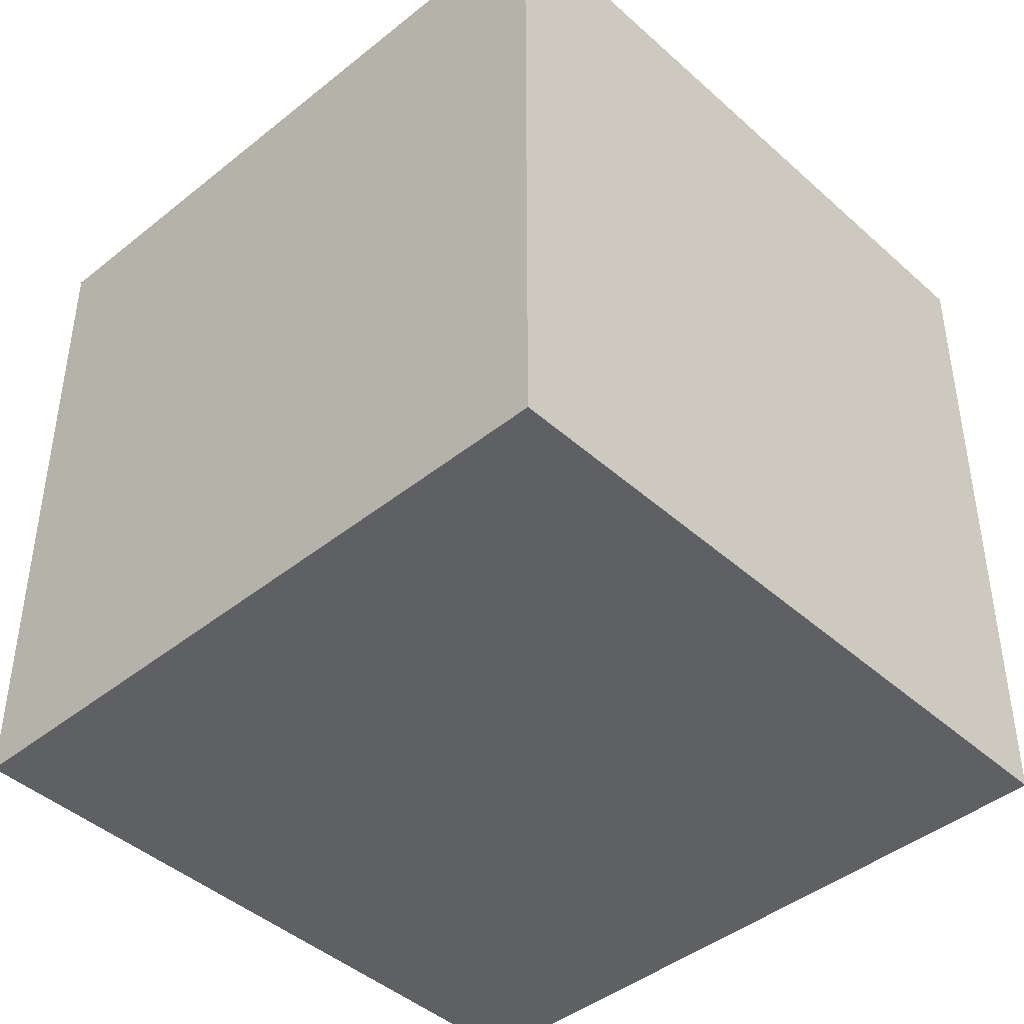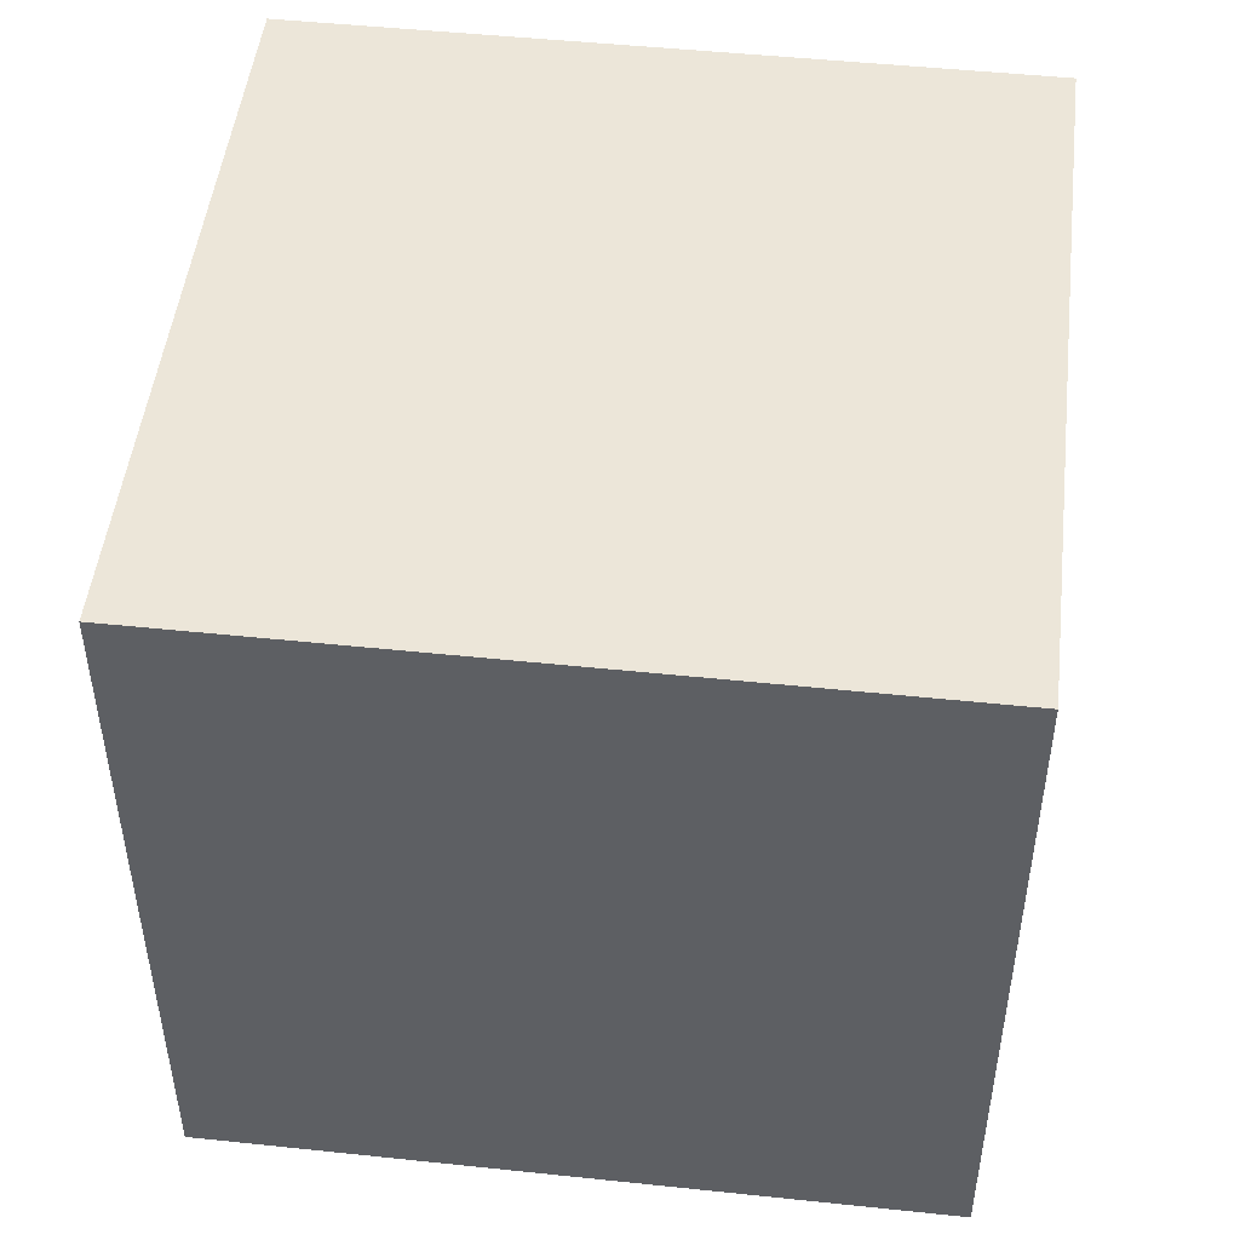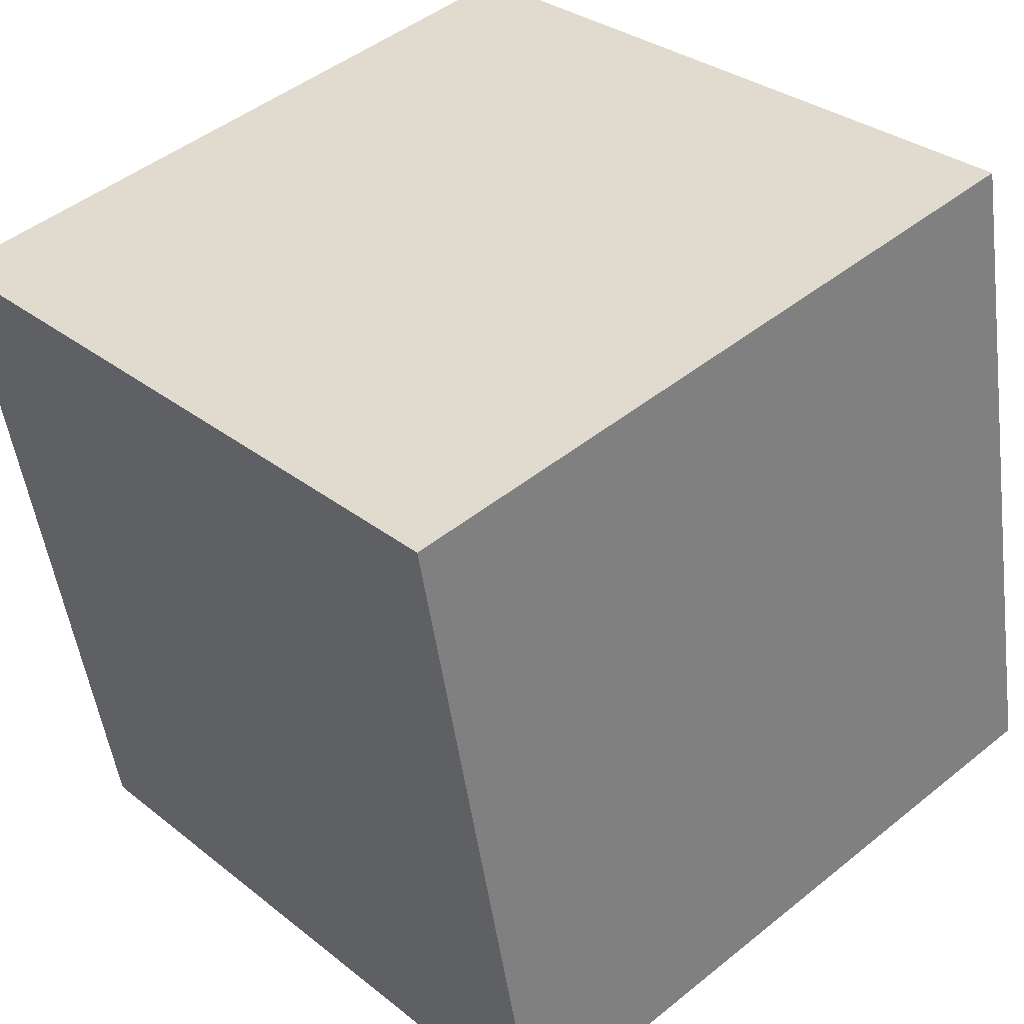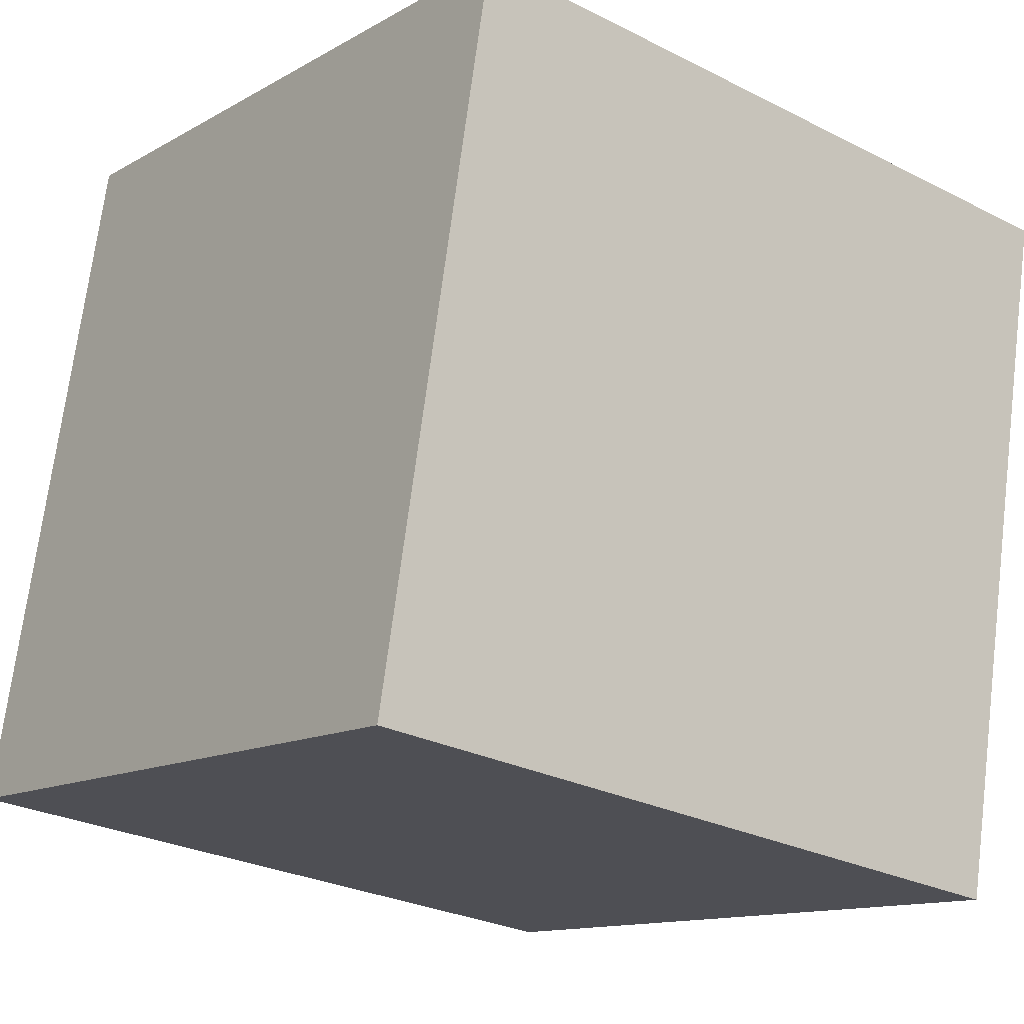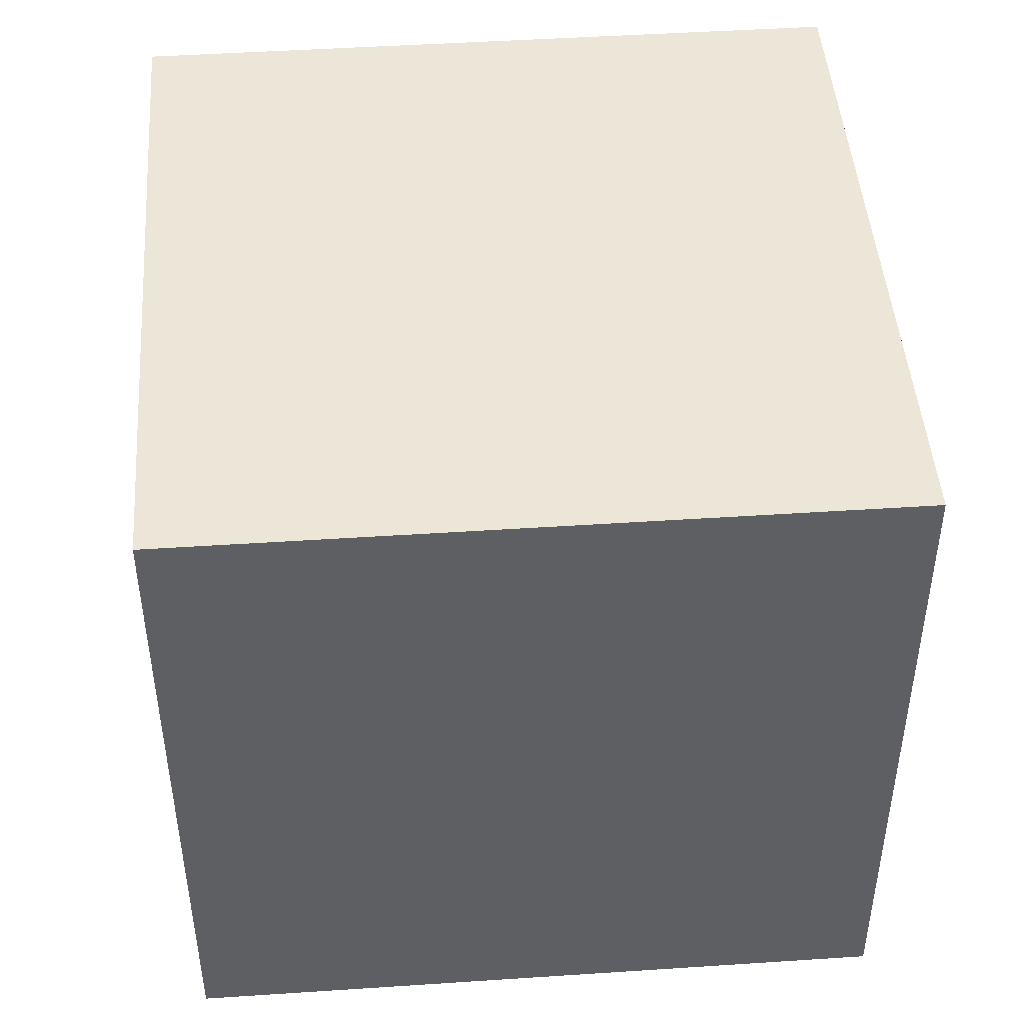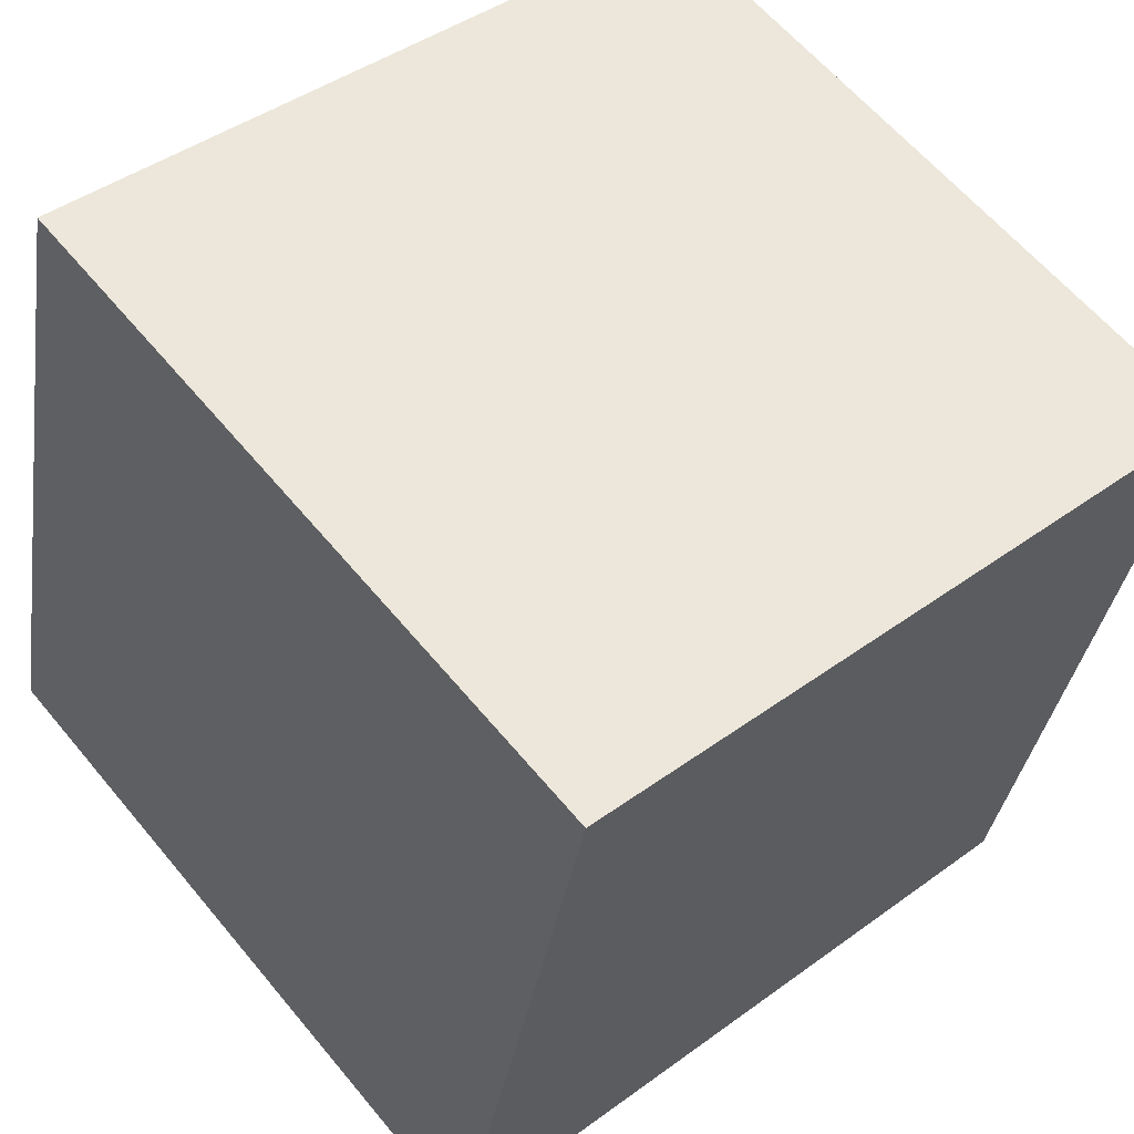
<metadata>
{"format":"obj","ext":"obj","renderer":"f3d","projection":"perspective","resolution":1024,"background":"white","views":[{"elev":-43.4,"azim":-124.7,"up":"+Y"},{"elev":48.9,"azim":108.5,"up":"+Y"},{"elev":46.6,"azim":-132.5,"up":"+Z"},{"elev":-27.3,"azim":51.9,"up":"+Z"},{"elev":46.6,"azim":7.5,"up":"+Y"},{"elev":61.3,"azim":-39.5,"up":"+Z"}]}
</metadata>
<code>
o Cube.030_Cube.034
v -15.82 1.698 -1.782
v -13.88 1.698 -2.188
v -15.82 3.681 -1.782
v -15.41 1.698 0.1582
v -13.47 1.698 -0.2478
v -15.41 3.681 0.1582
v -13.47 3.681 -0.2478
v -13.88 3.681 -2.188
f 5 1 2
f 3 2 1
f 6 1 4
f 7 4 5
f 7 3 6
f 8 5 2
f 5 4 1
f 3 8 2
f 6 3 1
f 7 6 4
f 7 8 3
f 8 7 5

</code>
